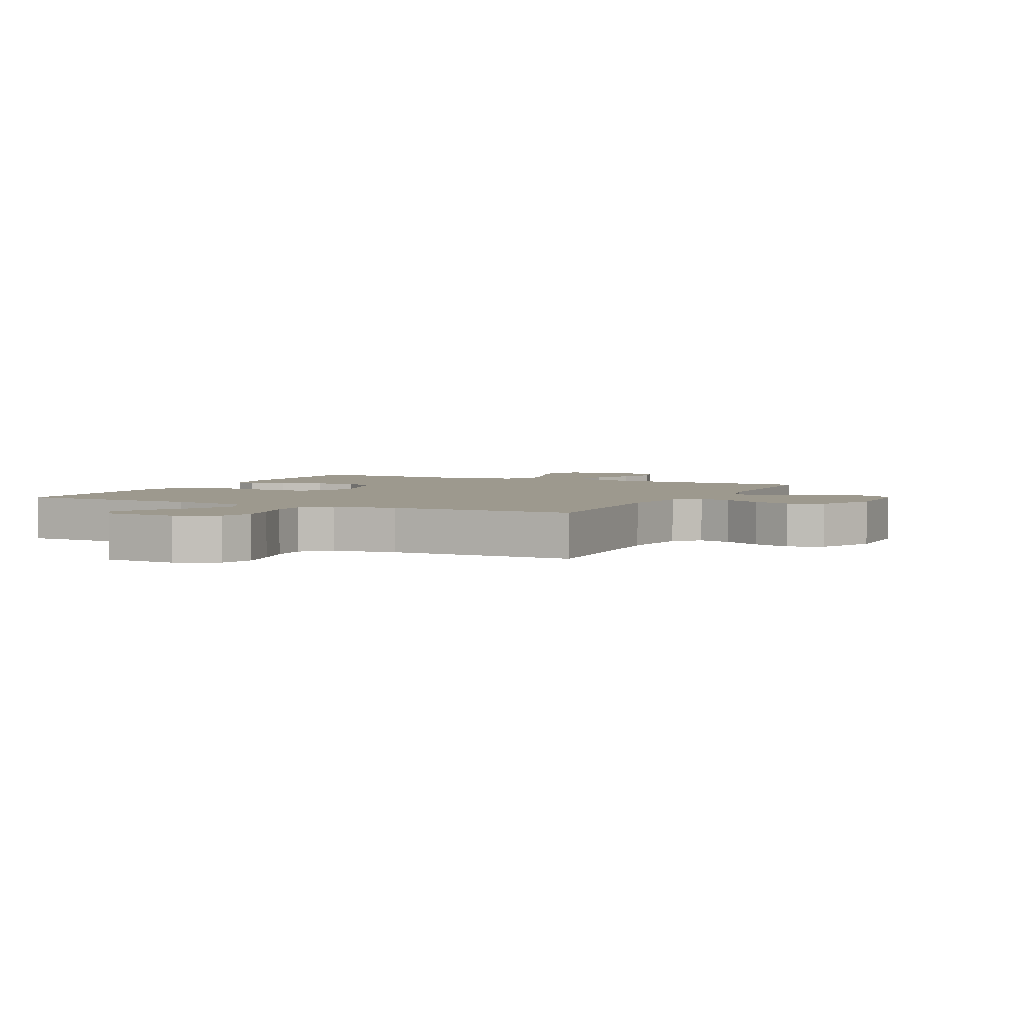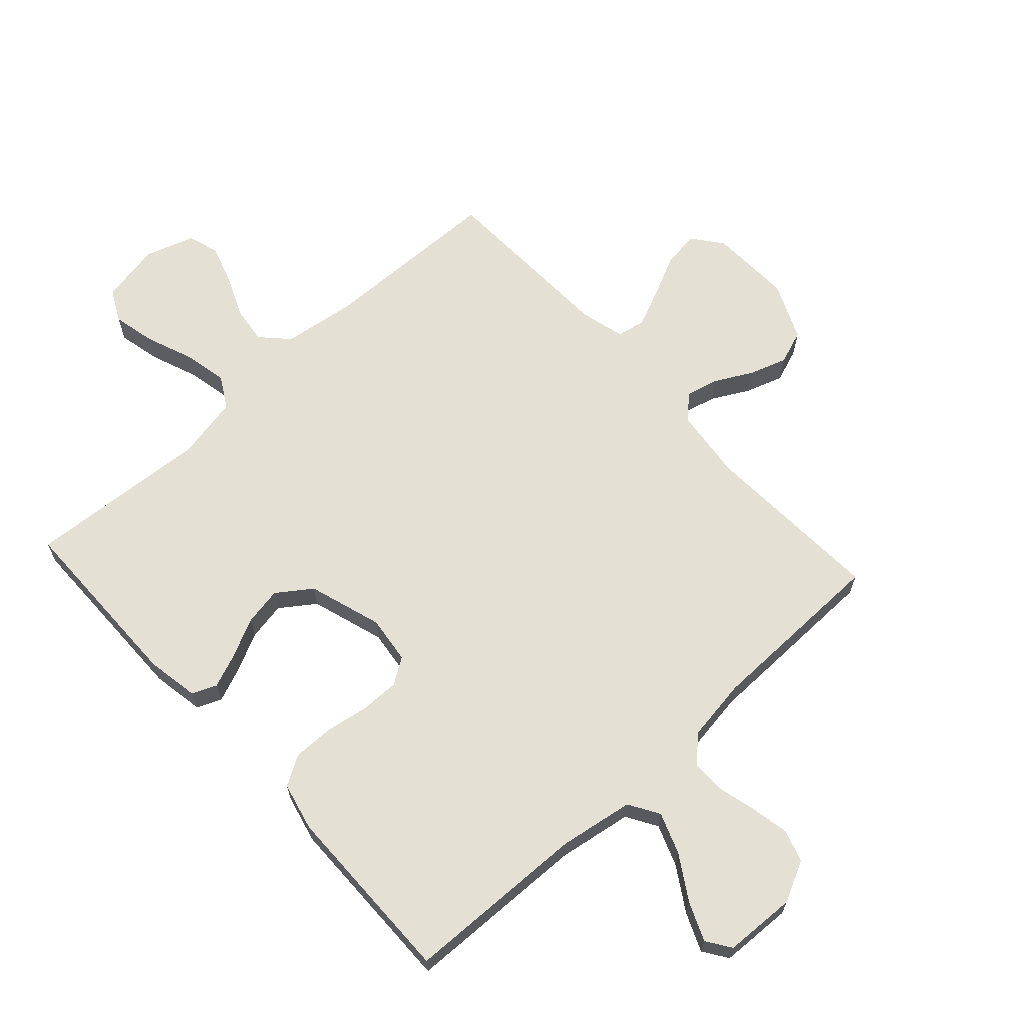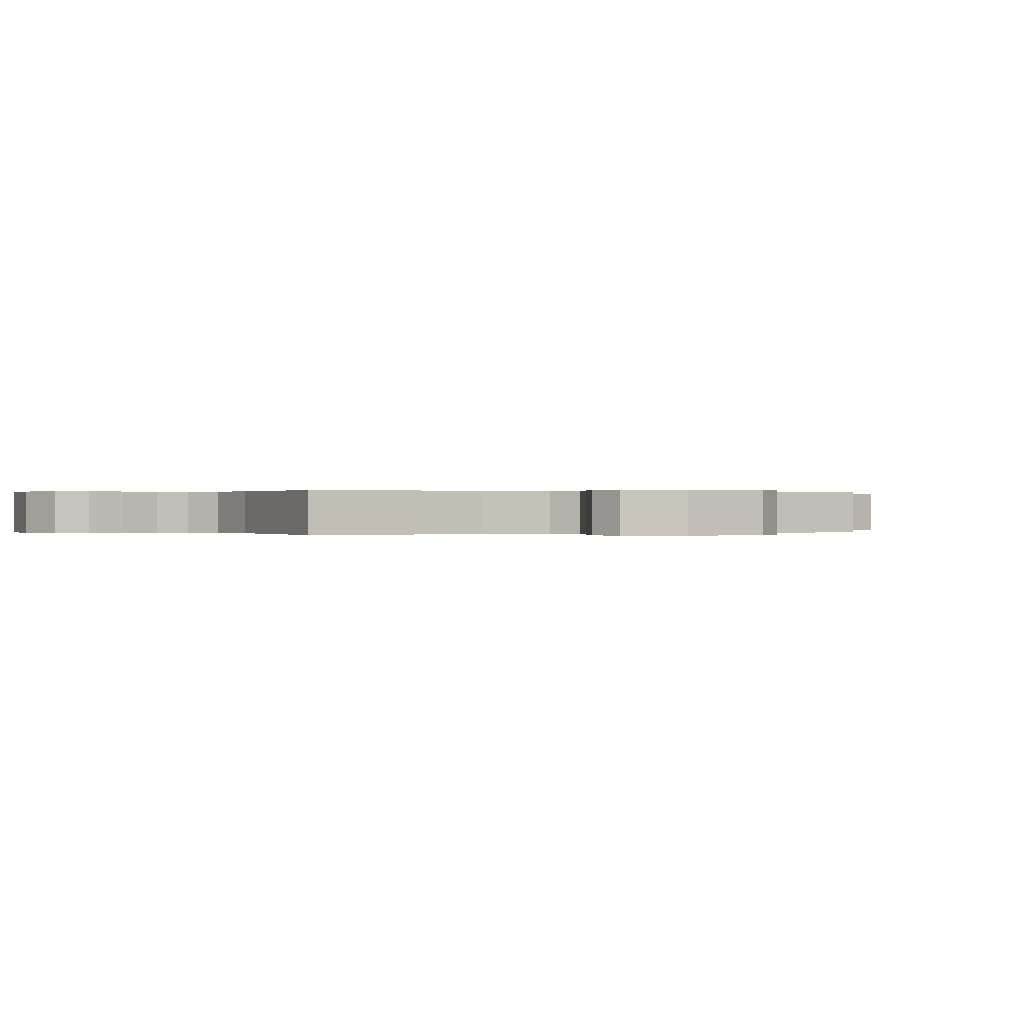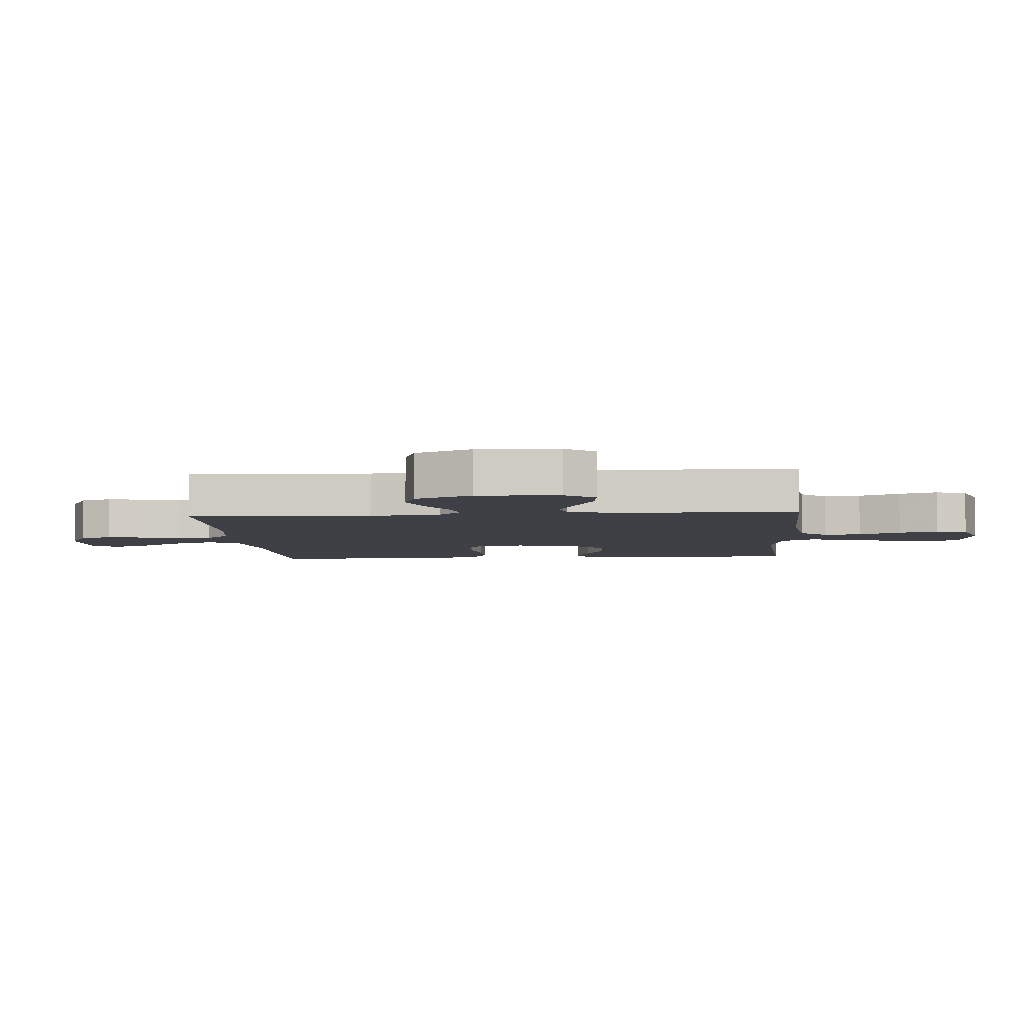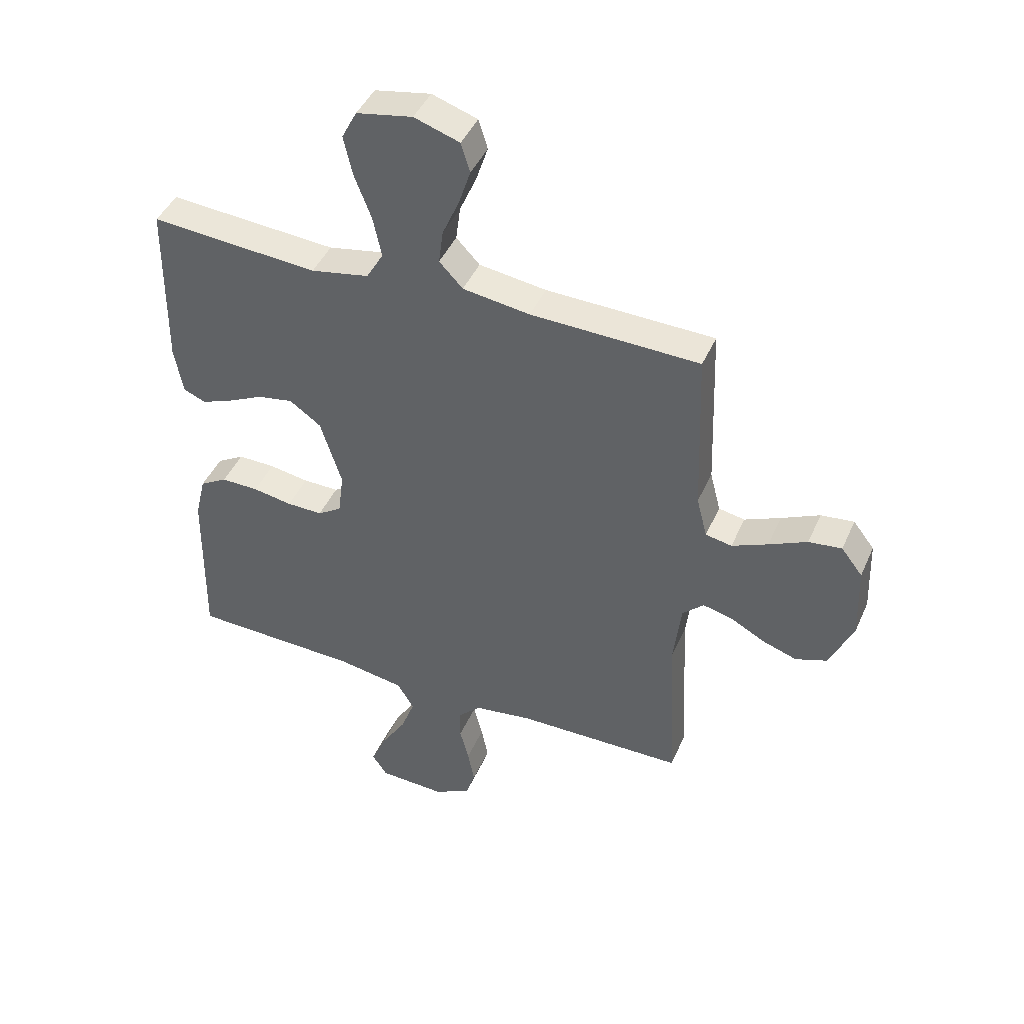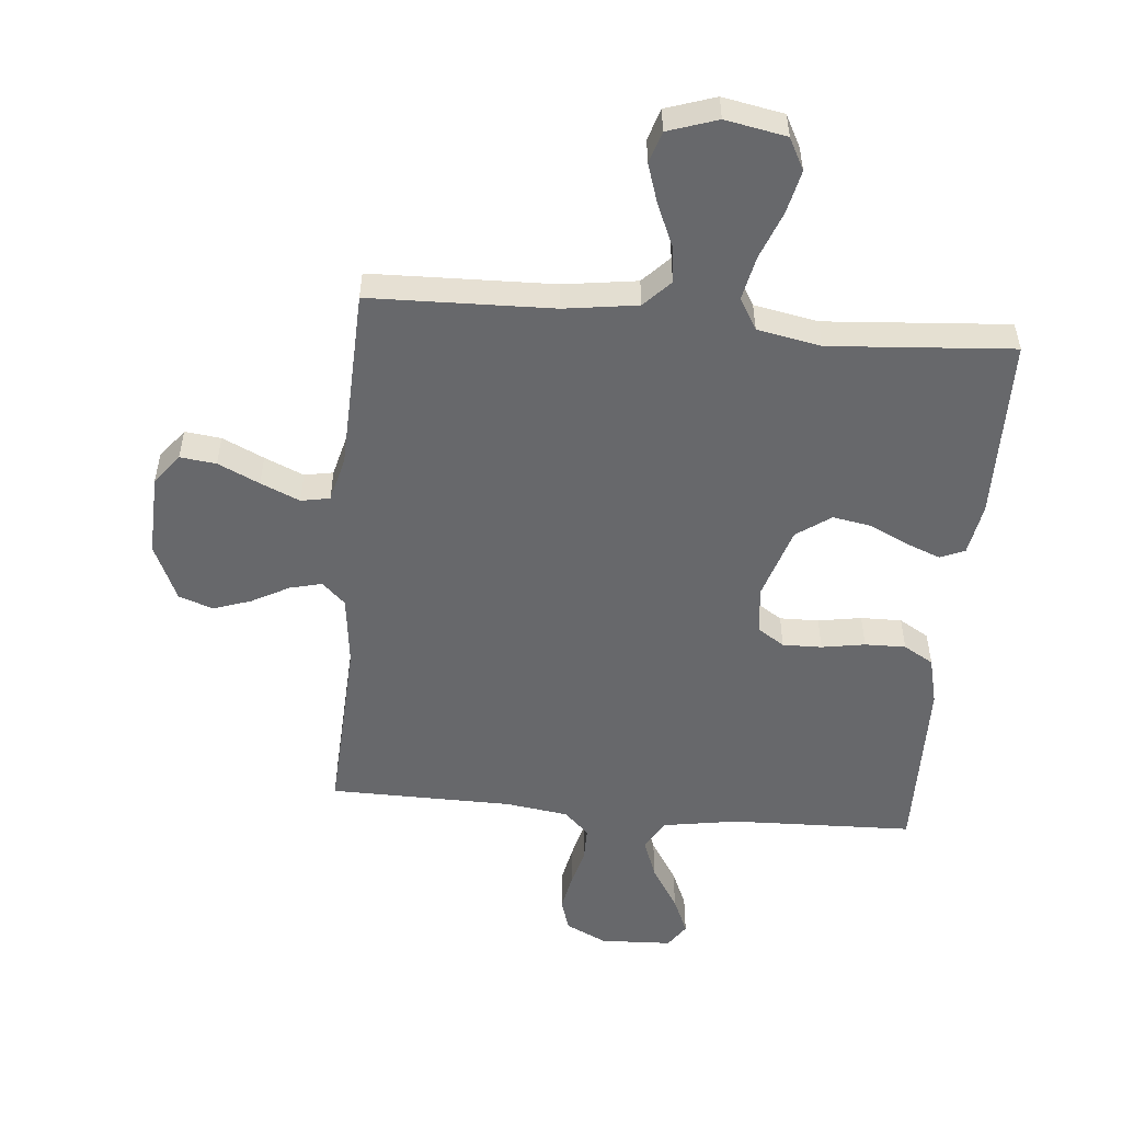
<metadata>
{"format":"obj","ext":"obj","renderer":"f3d","projection":"perspective","resolution":1024,"background":"white","views":[{"elev":3.4,"azim":-153.8,"up":"+Y"},{"elev":65.5,"azim":137.5,"up":"+Y"},{"elev":0.1,"azim":-114.7,"up":"+Y"},{"elev":-5.2,"azim":-85.6,"up":"+Y"},{"elev":44.0,"azim":-157.2,"up":"+Z"},{"elev":-52.5,"azim":-5.2,"up":"+Y"}]}
</metadata>
<code>
v -0.5 0.07 0.5
v -0.2 0.07 0.508
v -0.08 0.07 0.525
v -0.038 0.07 0.569
v -0.046 0.07 0.63
v -0.076 0.07 0.699
v -0.097 0.07 0.763
v -0.081 0.07 0.815
v 0 0.07 0.842
v 0.1 0.07 0.823
v 0.127 0.07 0.771
v 0.111 0.07 0.7
v 0.081 0.07 0.622
v 0.066 0.07 0.55
v 0.096 0.07 0.498
v 0.2 0.07 0.478
v 0.5 0.07 0.5
v 0.504 0.07 0.2
v 0.489 0.07 0.114
v 0.449 0.07 0.097
v 0.393 0.07 0.119
v 0.329 0.07 0.15
v 0.266 0.07 0.161
v 0.21 0.07 0.121
v 0.172 0.07 0
v 0.182 0.07 -0.078
v 0.225 0.07 -0.106
v 0.289 0.07 -0.105
v 0.36 0.07 -0.093
v 0.427 0.07 -0.092
v 0.476 0.07 -0.121
v 0.495 0.07 -0.2
v 0.5 0.07 -0.5
v 0.2 0.07 -0.509
v 0.078 0.07 -0.529
v 0.048 0.07 -0.579
v 0.073 0.07 -0.646
v 0.118 0.07 -0.718
v 0.145 0.07 -0.781
v 0.118 0.07 -0.821
v 0 0.07 -0.826
v -0.067 0.07 -0.793
v -0.084 0.07 -0.74
v -0.072 0.07 -0.678
v -0.056 0.07 -0.615
v -0.056 0.07 -0.559
v -0.097 0.07 -0.519
v -0.2 0.07 -0.504
v -0.5 0.07 -0.5
v -0.485 0.07 -0.2
v -0.499 0.07 -0.083
v -0.537 0.07 -0.047
v -0.59 0.07 -0.06
v -0.651 0.07 -0.093
v -0.713 0.07 -0.114
v -0.769 0.07 -0.094
v -0.811 0.07 0
v -0.806 0.07 0.135
v -0.768 0.07 0.184
v -0.709 0.07 0.177
v -0.641 0.07 0.145
v -0.577 0.07 0.117
v -0.53 0.07 0.126
v -0.511 0.07 0.2
v -0.5 0 0.5
v -0.2 0 0.508
v -0.08 0 0.525
v -0.038 0 0.569
v -0.046 0 0.63
v -0.076 0 0.699
v -0.097 0 0.763
v -0.081 0 0.815
v 0 0 0.842
v 0.1 0 0.823
v 0.127 0 0.771
v 0.111 0 0.7
v 0.081 0 0.622
v 0.066 0 0.55
v 0.096 0 0.498
v 0.2 0 0.478
v 0.5 0 0.5
v 0.504 0 0.2
v 0.489 0 0.114
v 0.449 0 0.097
v 0.393 0 0.119
v 0.329 0 0.15
v 0.266 0 0.161
v 0.21 0 0.121
v 0.172 0 0
v 0.182 0 -0.078
v 0.225 0 -0.106
v 0.289 0 -0.105
v 0.36 0 -0.093
v 0.427 0 -0.092
v 0.476 0 -0.121
v 0.495 0 -0.2
v 0.5 0 -0.5
v 0.2 0 -0.509
v 0.078 0 -0.529
v 0.048 0 -0.579
v 0.073 0 -0.646
v 0.118 0 -0.718
v 0.145 0 -0.781
v 0.118 0 -0.821
v 0 0 -0.826
v -0.067 0 -0.793
v -0.084 0 -0.74
v -0.072 0 -0.678
v -0.056 0 -0.615
v -0.056 0 -0.559
v -0.097 0 -0.519
v -0.2 0 -0.504
v -0.5 0 -0.5
v -0.485 0 -0.2
v -0.499 0 -0.083
v -0.537 0 -0.047
v -0.59 0 -0.06
v -0.651 0 -0.093
v -0.713 0 -0.114
v -0.769 0 -0.094
v -0.811 0 0
v -0.806 0 0.135
v -0.768 0 0.184
v -0.709 0 0.177
v -0.641 0 0.145
v -0.577 0 0.117
v -0.53 0 0.126
v -0.511 0 0.2
f 59 60 61
f 58 59 61
f 57 58 61
f 56 57 61
f 55 56 61
f 54 55 61
f 53 54 61
f 52 53 61 62
f 51 52 62 63
f 48 49 50
f 47 48 50 51
f 51 63 64
f 47 51 64
f 46 47 64
f 43 44 45
f 42 43 45
f 41 42 45
f 40 41 45
f 39 40 45
f 38 39 45
f 37 38 45
f 36 37 45 46
f 32 33 34
f 31 32 34
f 30 31 34
f 29 30 34
f 28 29 34
f 27 28 34 35
f 36 46 64
f 35 36 64
f 27 35 64
f 26 27 64
f 20 21 22
f 19 20 22
f 18 19 22
f 17 18 22
f 16 17 22
f 15 16 22 23
f 14 15 23 24
f 11 12 13
f 10 11 13
f 9 10 13
f 8 9 13
f 7 8 13
f 6 7 13
f 5 6 13
f 4 5 13 14
f 14 24 25
f 4 14 25
f 3 4 25
f 64 1 2
f 25 26 64
f 3 25 64
f 2 3 64
f 125 124 123
f 125 123 122
f 125 122 121
f 125 121 120
f 125 120 119
f 125 119 118
f 125 118 117
f 126 125 117 116
f 127 126 116 115
f 114 113 112
f 115 114 112 111
f 128 127 115
f 128 115 111
f 128 111 110
f 109 108 107
f 109 107 106
f 109 106 105
f 109 105 104
f 109 104 103
f 109 103 102
f 109 102 101
f 110 109 101 100
f 98 97 96
f 98 96 95
f 98 95 94
f 98 94 93
f 98 93 92
f 99 98 92 91
f 128 110 100
f 128 100 99
f 128 99 91
f 128 91 90
f 86 85 84
f 86 84 83
f 86 83 82
f 86 82 81
f 86 81 80
f 87 86 80 79
f 88 87 79 78
f 77 76 75
f 77 75 74
f 77 74 73
f 77 73 72
f 77 72 71
f 77 71 70
f 77 70 69
f 78 77 69 68
f 89 88 78
f 89 78 68
f 89 68 67
f 66 65 128
f 128 90 89
f 128 89 67
f 128 67 66
f 1 65 66 2
f 2 66 67 3
f 3 67 68 4
f 4 68 69 5
f 5 69 70 6
f 6 70 71 7
f 7 71 72 8
f 8 72 73 9
f 9 73 74 10
f 10 74 75 11
f 11 75 76 12
f 12 76 77 13
f 13 77 78 14
f 14 78 79 15
f 15 79 80 16
f 16 80 81 17
f 17 81 82 18
f 18 82 83 19
f 19 83 84 20
f 20 84 85 21
f 21 85 86 22
f 22 86 87 23
f 23 87 88 24
f 24 88 89 25
f 25 89 90 26
f 26 90 91 27
f 27 91 92 28
f 28 92 93 29
f 29 93 94 30
f 30 94 95 31
f 31 95 96 32
f 32 96 97 33
f 33 97 98 34
f 34 98 99 35
f 35 99 100 36
f 36 100 101 37
f 37 101 102 38
f 38 102 103 39
f 39 103 104 40
f 40 104 105 41
f 41 105 106 42
f 42 106 107 43
f 43 107 108 44
f 44 108 109 45
f 45 109 110 46
f 46 110 111 47
f 47 111 112 48
f 48 112 113 49
f 49 113 114 50
f 50 114 115 51
f 51 115 116 52
f 52 116 117 53
f 53 117 118 54
f 54 118 119 55
f 55 119 120 56
f 56 120 121 57
f 57 121 122 58
f 58 122 123 59
f 59 123 124 60
f 60 124 125 61
f 61 125 126 62
f 62 126 127 63
f 63 127 128 64
f 64 128 65 1

</code>
